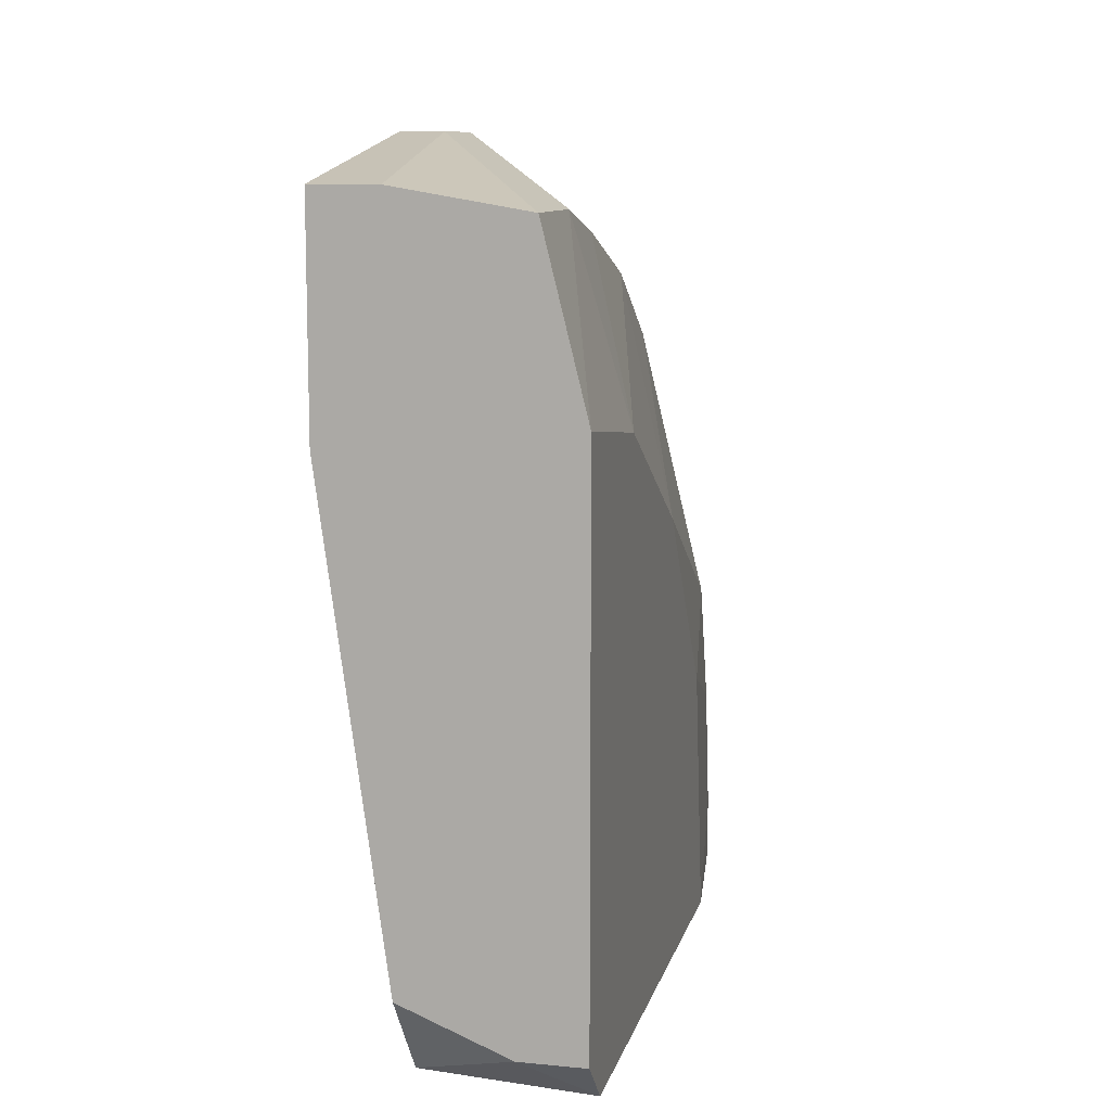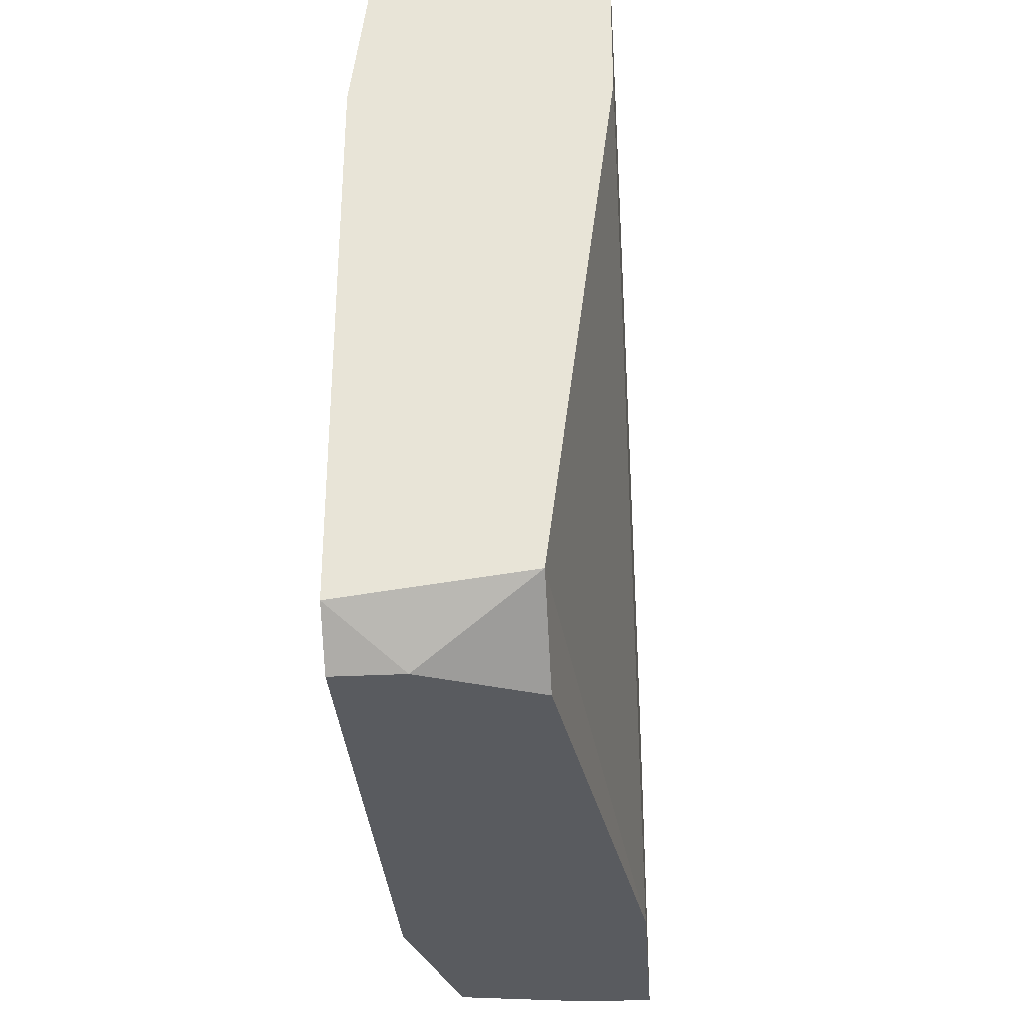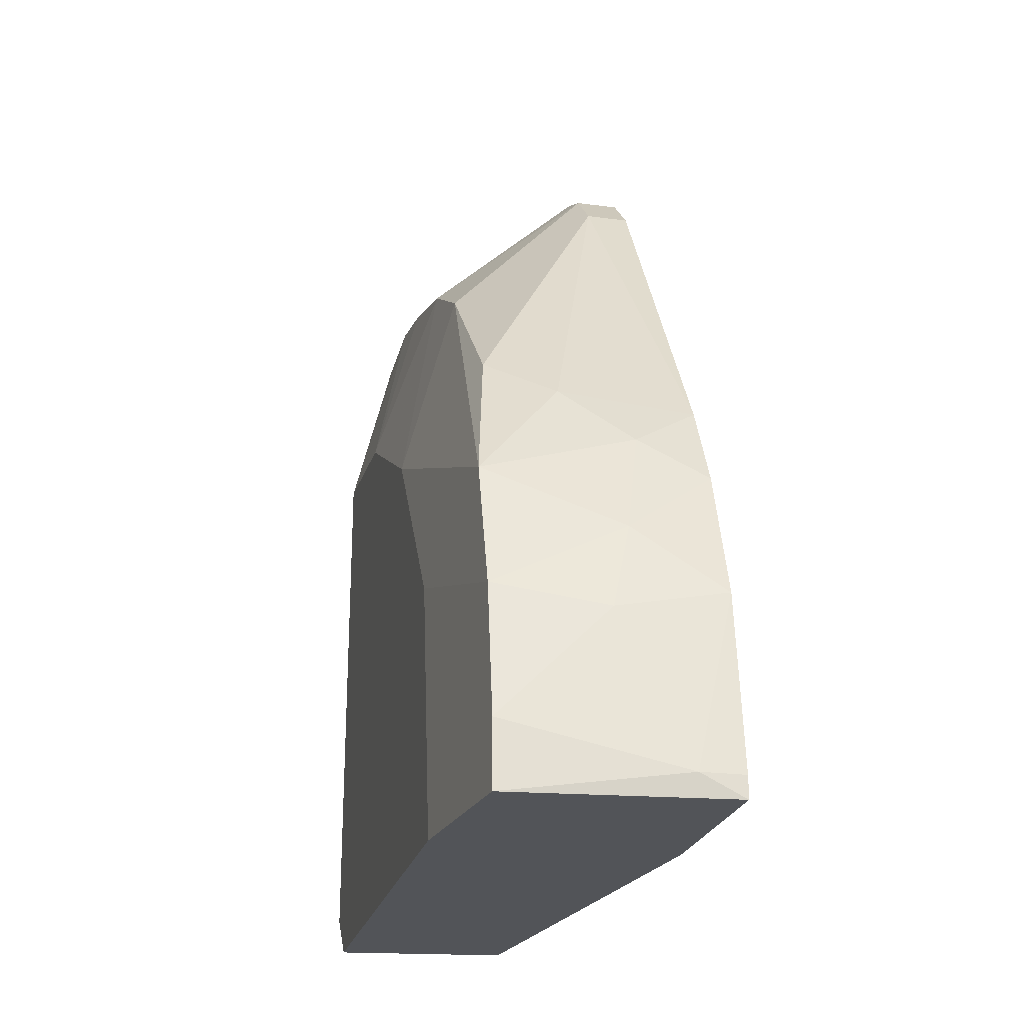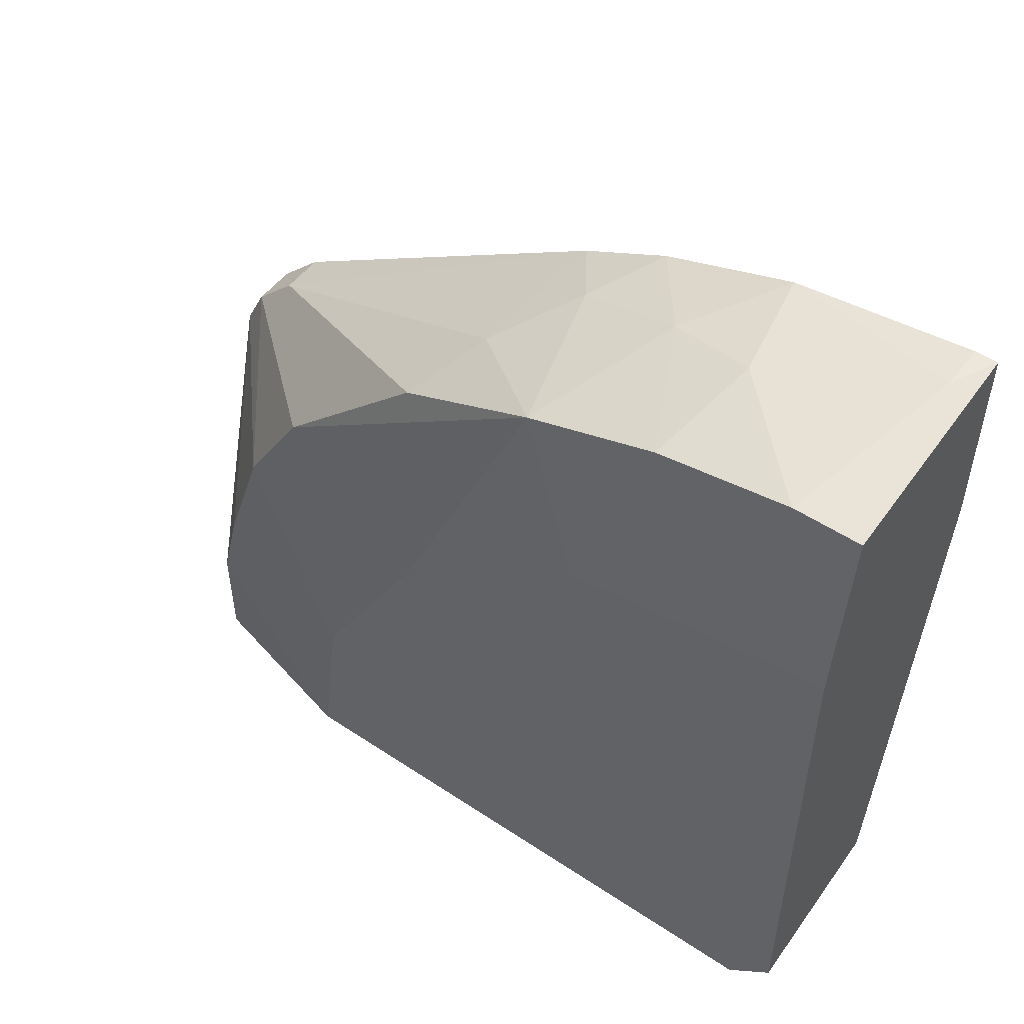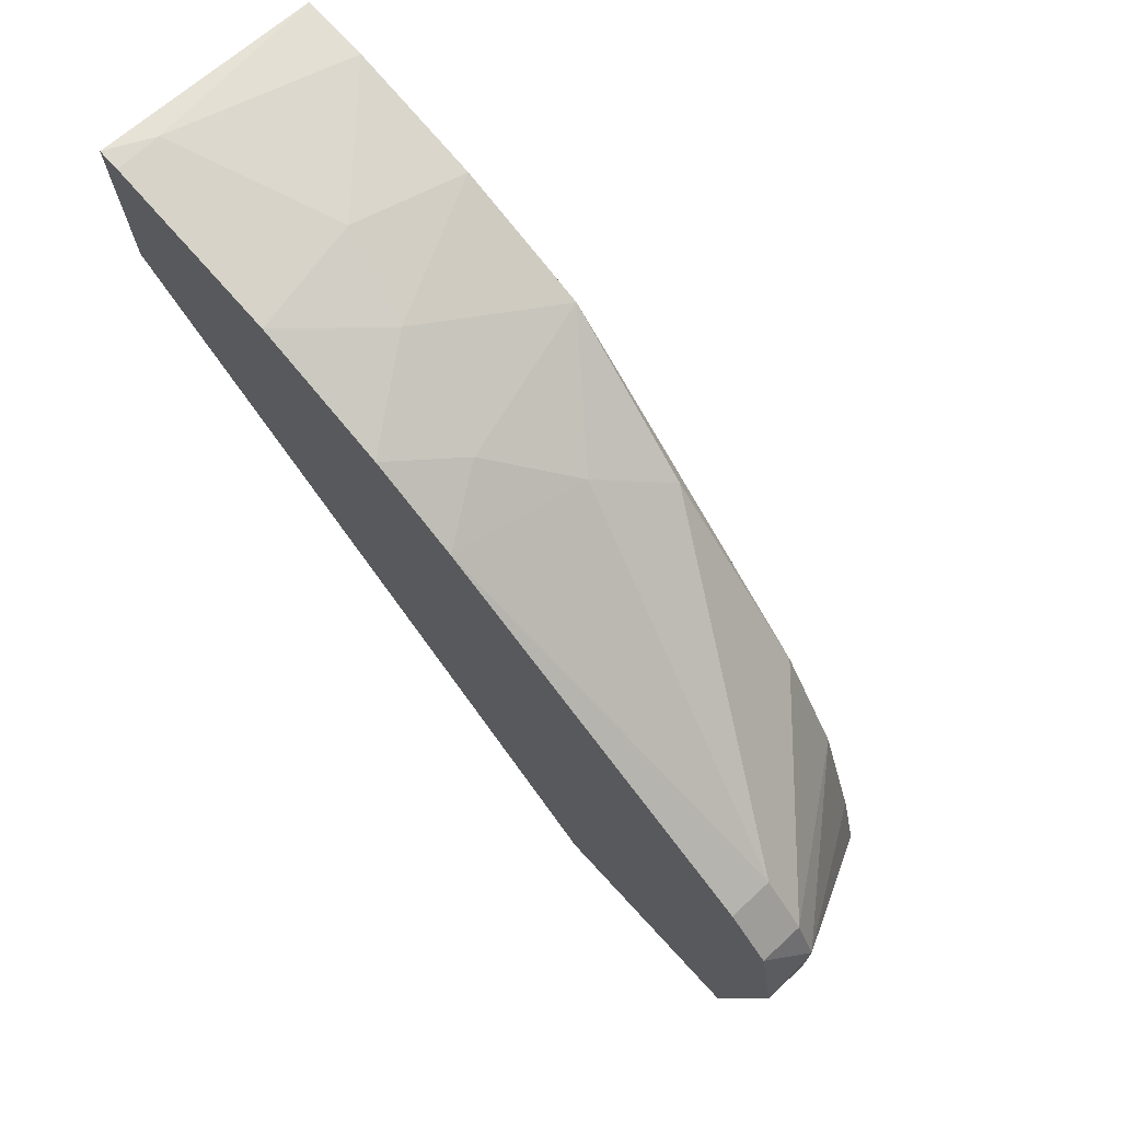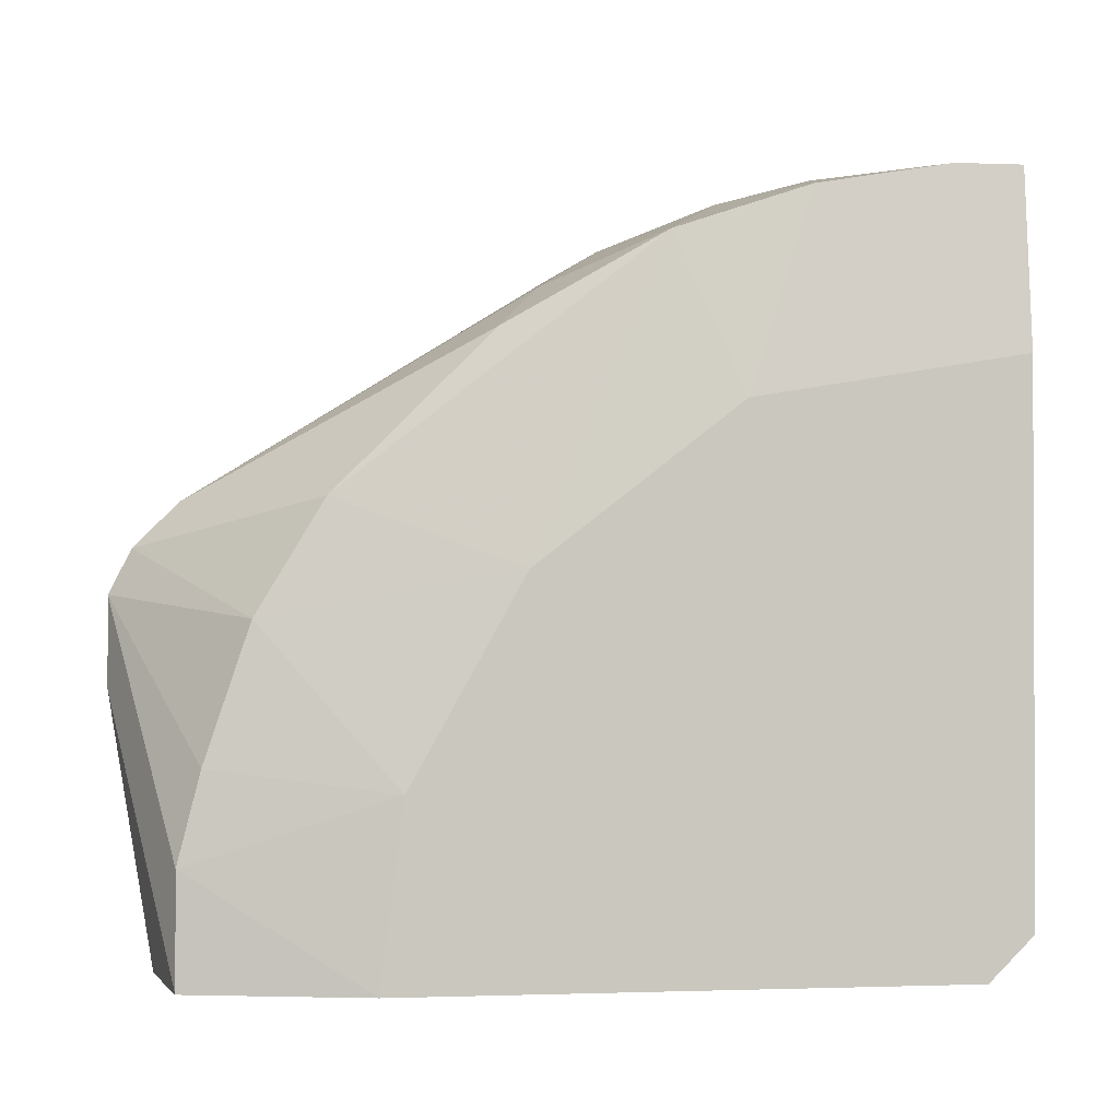
<metadata>
{"format":"obj","ext":"obj","renderer":"f3d","projection":"perspective","resolution":1024,"background":"white","views":[{"elev":10.4,"azim":13.3,"up":"+Z"},{"elev":-32.4,"azim":-176.0,"up":"+Y"},{"elev":-23.3,"azim":167.3,"up":"+Z"},{"elev":51.3,"azim":125.9,"up":"+Y"},{"elev":72.6,"azim":-42.6,"up":"+Y"},{"elev":-1.2,"azim":81.8,"up":"+Y"}]}
</metadata>
<code>
v -0.004774 0.04487 0.02194
v -0.00345 0.0462 0.01664
v 0.000518 0.001201 0.008698
v -0.002129 0.03958 0.03251
v -0.01007 0.0462 0.01796
v -0.01007 0.001201 0.0537
v -0.01007 0.001201 0.04045
v -0.01007 0.03561 0.006049
v -0.01007 0.01709 0.05634
v -0.01007 0.02502 0.05502
v -0.01007 0.0409 0.0312
v -0.01007 0.02766 0.05237
v -0.01007 0.04355 0.02591
v -0.01007 0.04752 0.007373
v -0.01007 0.04752 0.006049
v 0.001842 0.001201 0.05237
v 0.001842 0.007822 0.05237
v 0.001842 0.02766 0.04443
v 0.001842 0.01311 0.05105
v 0.001842 0.02106 0.04839
v 0.001842 0.03693 0.03517
v -0.00742 0.01709 0.05634
v -0.00742 0.02502 0.05502
v -0.00742 0.02766 0.05237
v -0.00742 0.04752 0.007373
v -0.00742 0.02238 0.05634
v 0.003166 0.0462 0.01002
v 0.003166 0.0462 0.006049
v 0.003166 0.04223 0.02591
v 0.003166 0.04487 0.01796
v -0.006096 0.005174 0.006049
v -0.006096 0.001201 0.0537
v -0.006096 0.001201 0.01135
v -0.006096 0.04223 0.02855
v 0.00449 0.01179 0.04045
v 0.00449 0.001201 0.04178
v 0.00449 0.001201 0.008698
v 0.00449 0.03561 0.006049
v 0.00449 0.003849 0.006049
v 0.00449 0.02371 0.03384
v 0.00449 0.03296 0.02194
f 2 27 25
f 3 37 6
f 8 6 10
f 8 28 31
f 6 37 36
f 8 10 14
f 31 28 38
f 36 37 38
f 3 6 7
f 6 8 7
f 8 31 7
f 6 36 16
f 36 38 40
f 29 18 40
f 14 10 5
f 37 3 39
f 3 31 39
f 38 37 39
f 31 38 39
f 31 3 33
f 3 7 33
f 7 31 33
f 5 10 11
f 18 29 21
f 10 6 9
f 26 10 9
f 28 8 15
f 8 14 15
f 36 40 35
f 35 40 20
f 40 18 20
f 26 19 20
f 19 35 20
f 40 38 41
f 29 40 41
f 30 29 41
f 16 36 17
f 19 26 17
f 26 16 17
f 35 19 17
f 36 35 17
f 29 34 4
f 34 11 4
f 11 24 4
f 21 29 4
f 24 21 4
f 16 26 22
f 9 6 22
f 26 9 22
f 34 29 1
f 2 5 1
f 29 30 1
f 30 2 1
f 6 16 32
f 22 6 32
f 16 22 32
f 38 28 27
f 2 30 27
f 41 38 27
f 30 41 27
f 10 26 23
f 24 10 23
f 18 21 23
f 21 24 23
f 20 18 23
f 26 20 23
f 10 24 12
f 11 10 12
f 24 11 12
f 11 34 13
f 5 11 13
f 34 1 13
f 1 5 13
f 14 5 25
f 5 2 25
f 28 15 25
f 15 14 25
f 27 28 25

</code>
